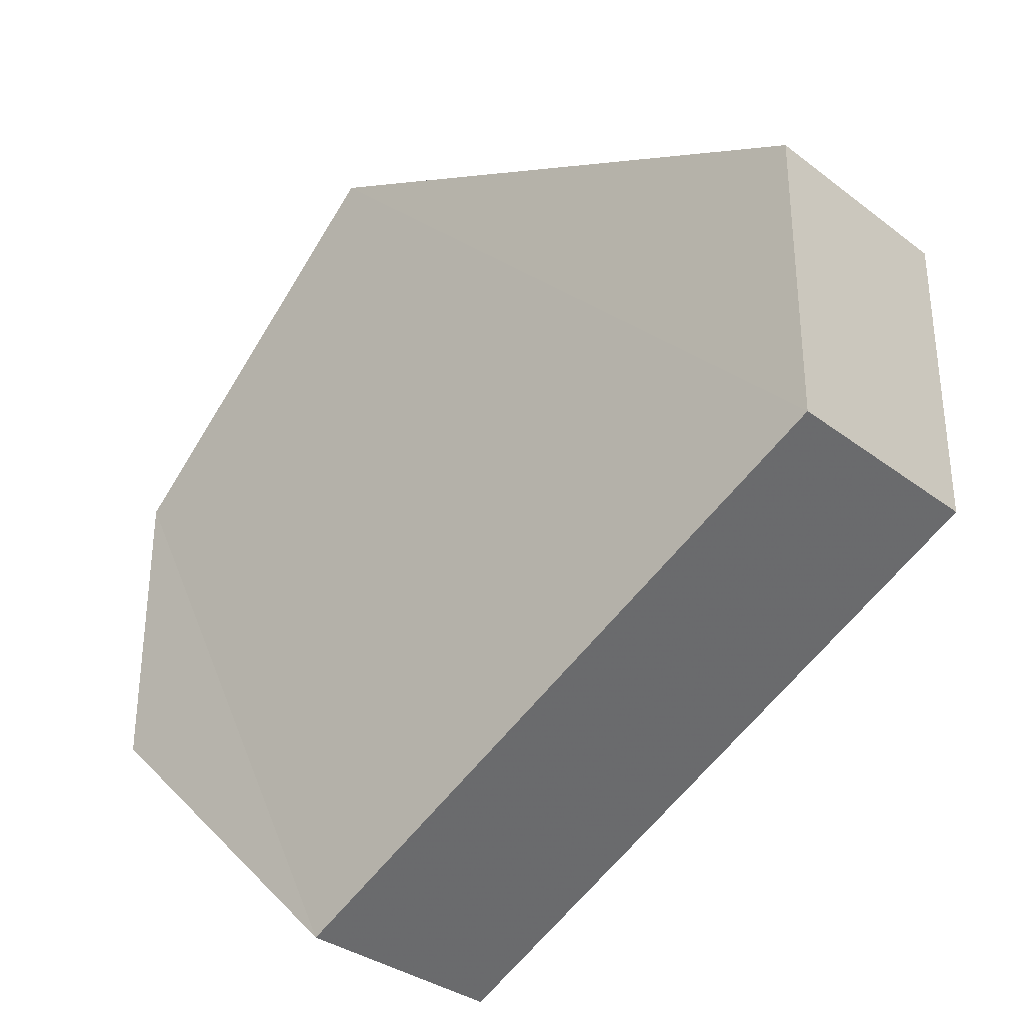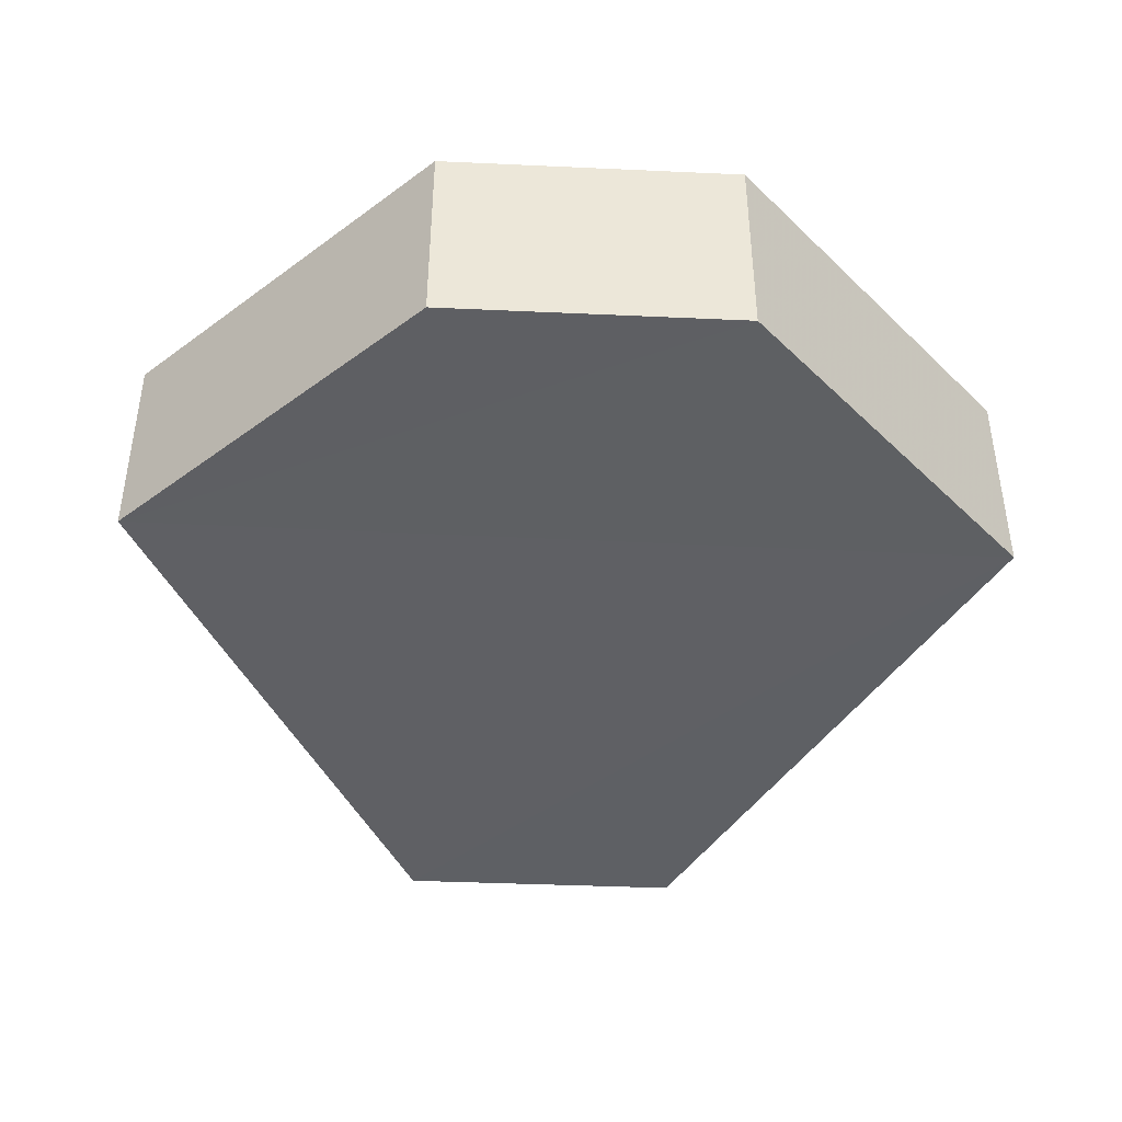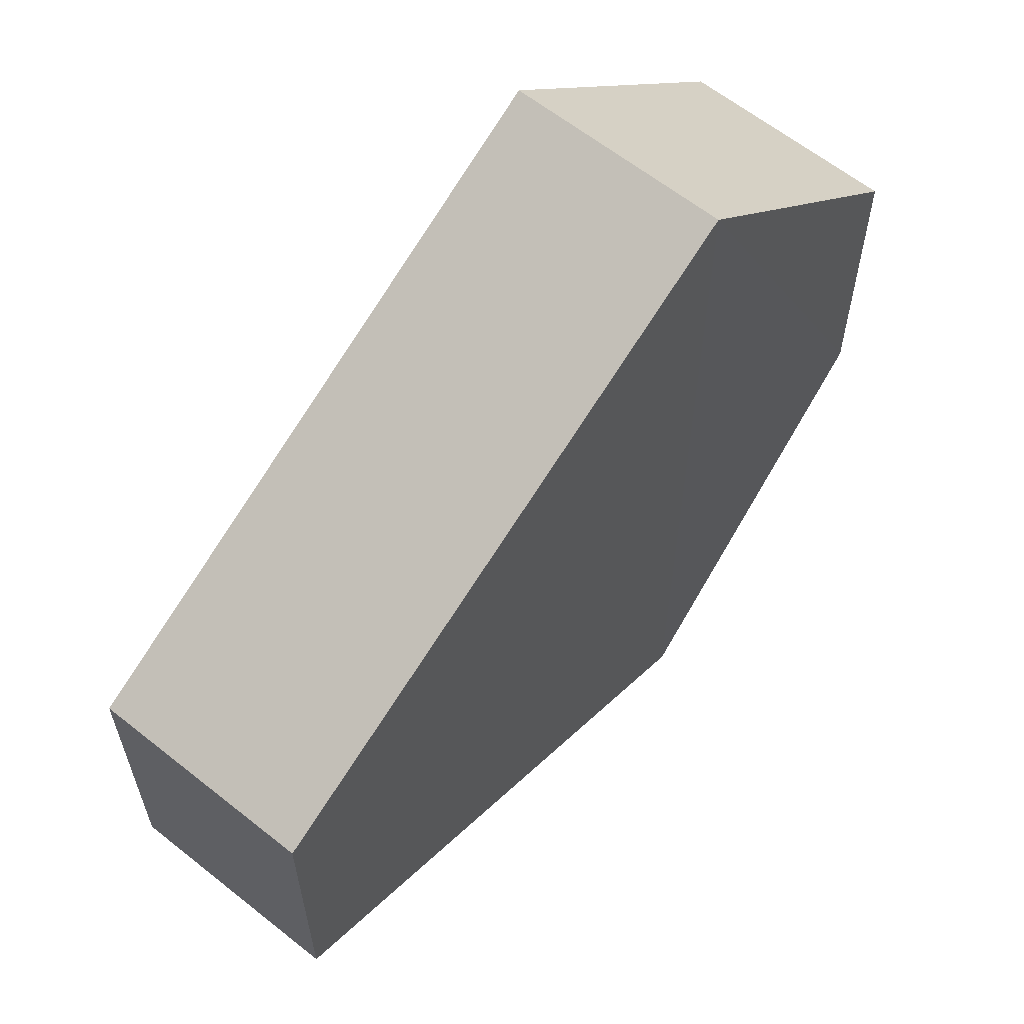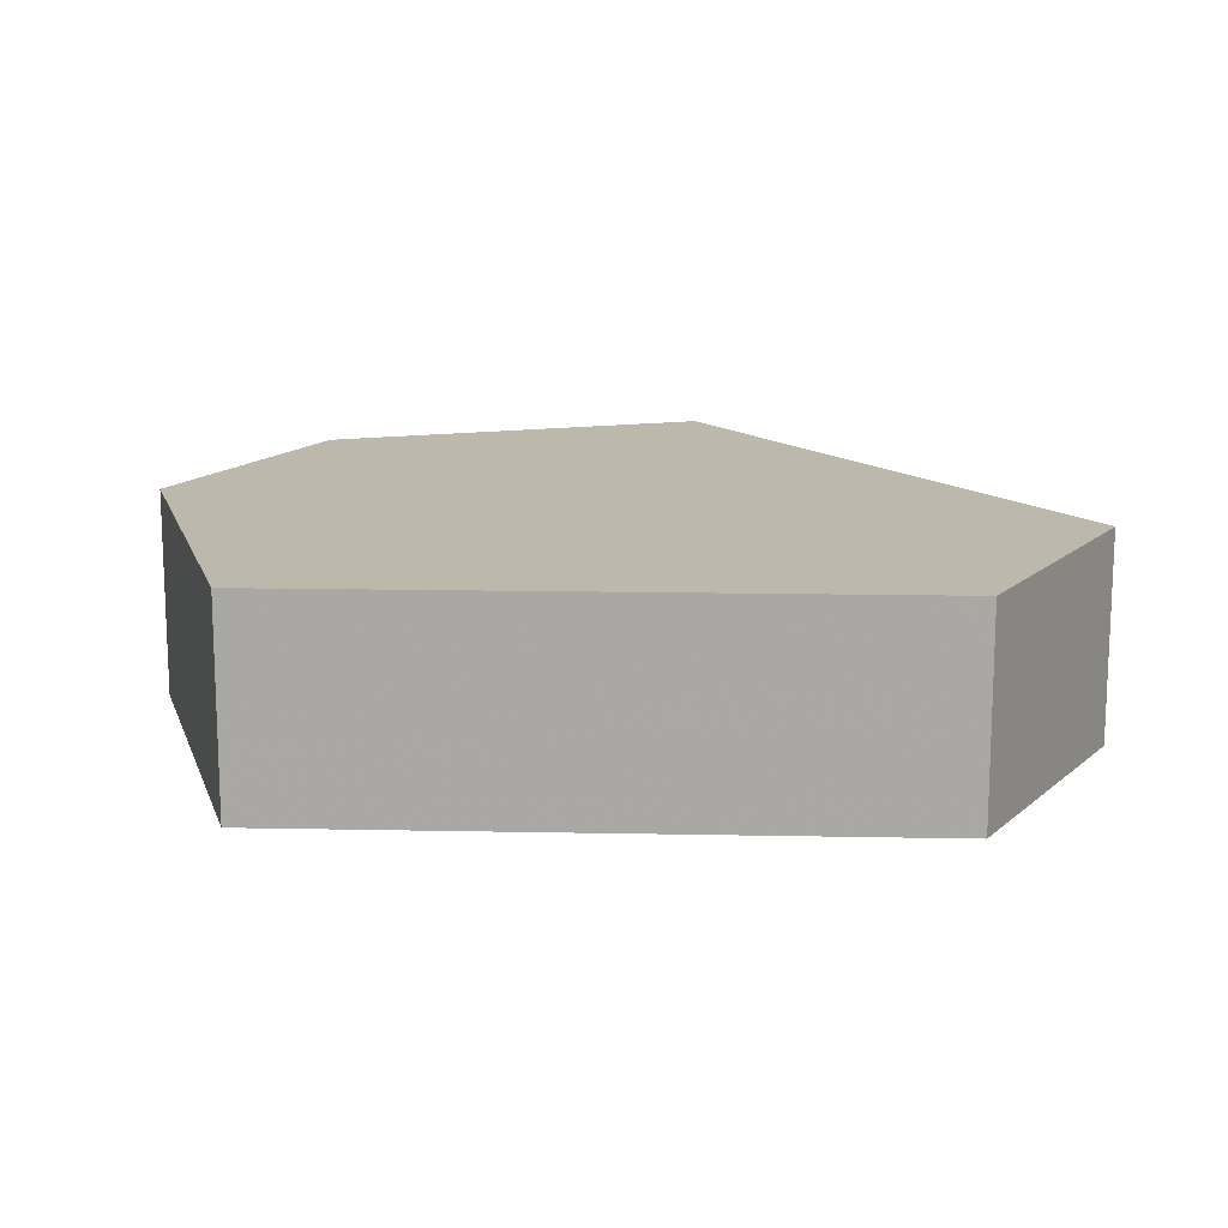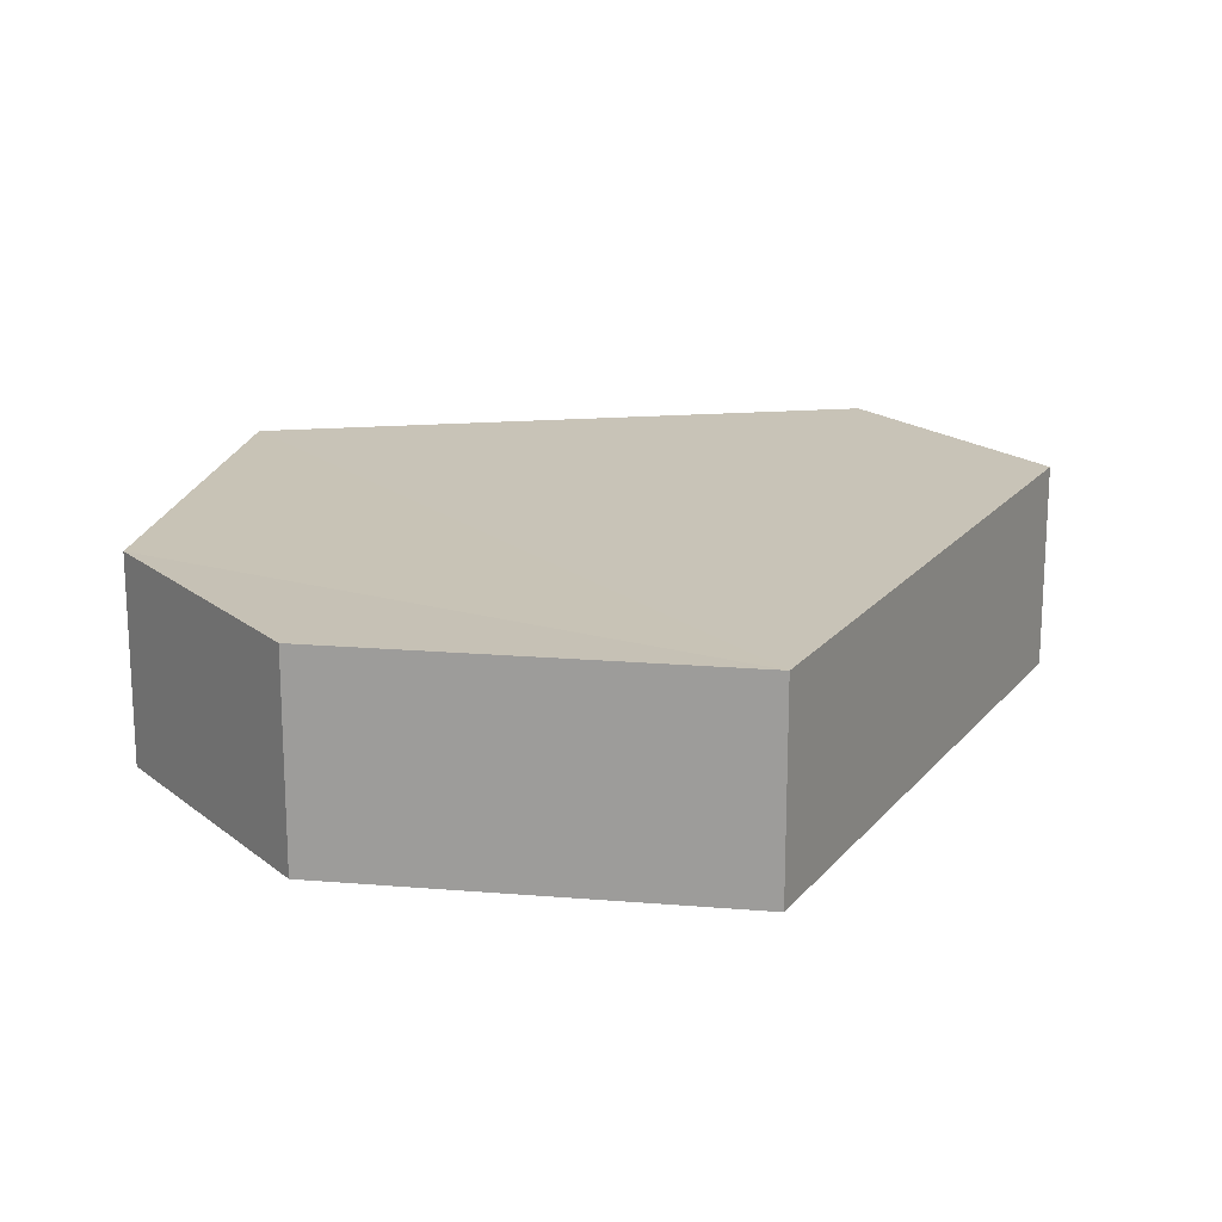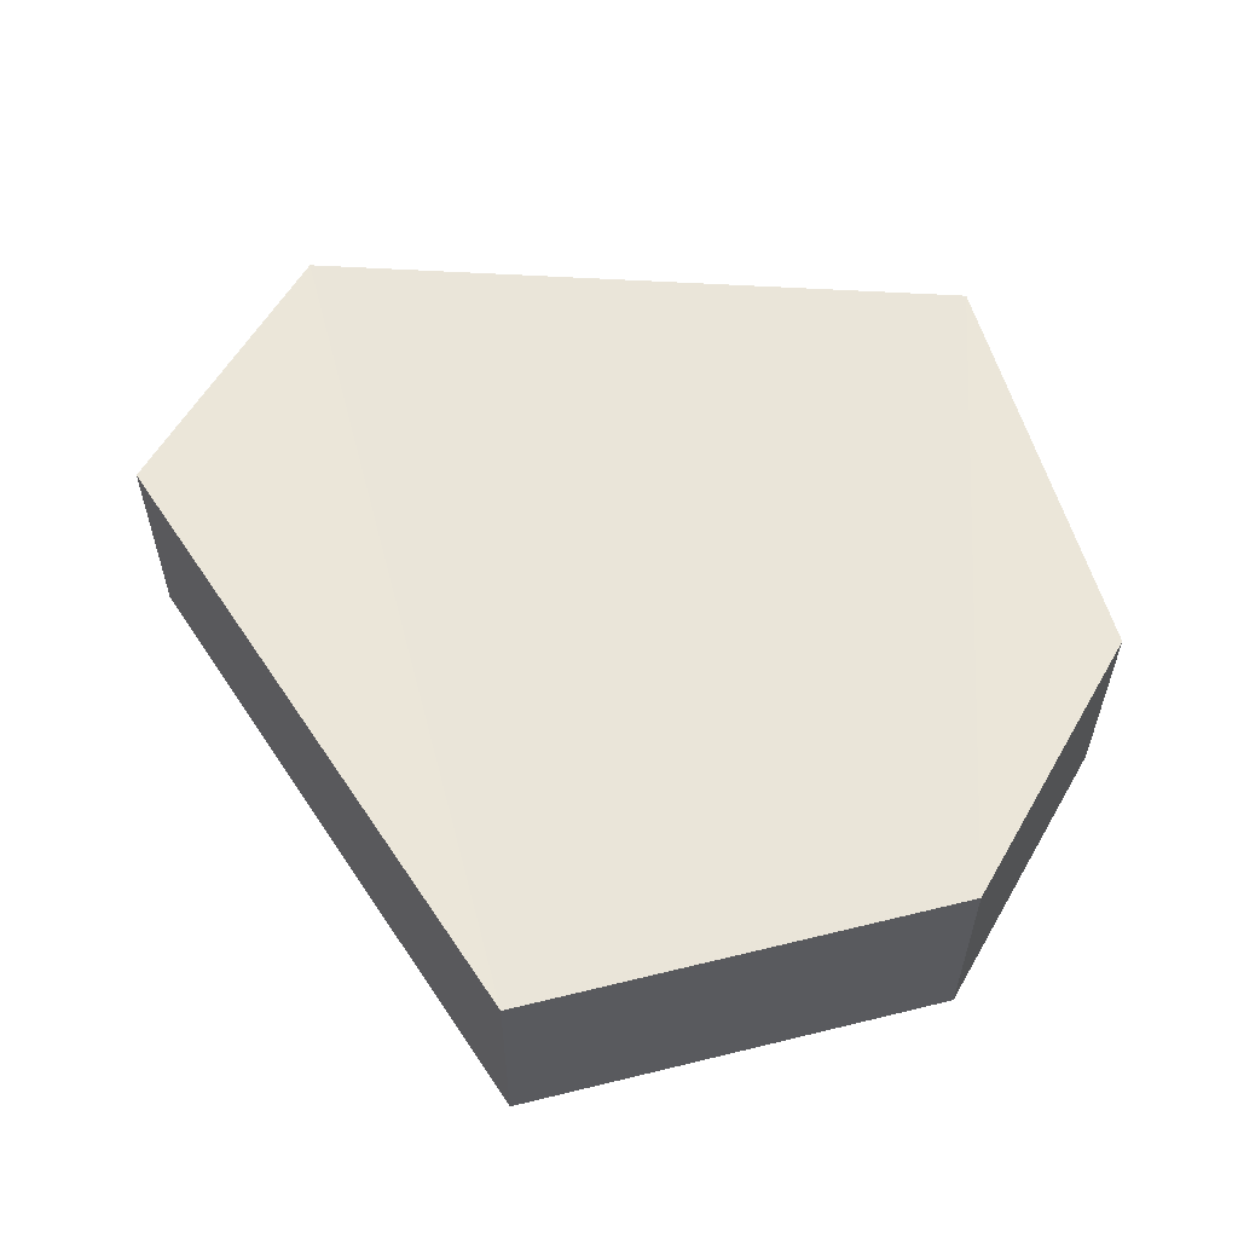
<metadata>
{"format":"obj","ext":"obj","renderer":"f3d","projection":"perspective","resolution":1024,"background":"white","views":[{"elev":-33.1,"azim":-136.6,"up":"+Y"},{"elev":-42.9,"azim":86.5,"up":"+Z"},{"elev":62.1,"azim":-51.6,"up":"+Y"},{"elev":14.8,"azim":-151.0,"up":"+Z"},{"elev":19.4,"azim":144.3,"up":"+Z"},{"elev":57.7,"azim":30.2,"up":"+Z"}]}
</metadata>
<code>
o 338
v 2203 1863 9.006
v 2203 1863 9.014
v 2203 1863 9.006
v 2203 1863 9.006
v 2203 1863 9.006
v 2203 1863 9.014
v 2203 1863 9.006
v 2203 1863 9.006
v 2203 1863 9.006
v 2203 1863 9.014
v 2203 1863 9.014
v 2203 1863 9.006
v 2203 1863 9.014
v 2203 1863 9.014
v 2203 1863 9.014
v 2203 1863 9.014
v 2203 1863 9.014
v 2203 1863 9.006
v 2203 1863 9.014
v 2203 1863 9.006
v 2203 1863 9.006
v 2203 1863 9.006
v 2203 1863 9.006
v 2203 1863 9.014
v 2203 1863 9.006
v 2203 1863 9.006
v 2203 1863 9.006
v 2203 1863 9.006
v 2203 1863 9.014
v 2203 1863 9.014
v 2203 1863 9.014
v 2203 1863 9.014
v 2203 1863 9.006
v 2203 1863 9.014
v 2203 1863 9.014
v 2203 1863 9.014
f 1 2 3
f 2 4 5
f 6 7 4
f 8 7 9
f 10 6 11
f 10 12 13
f 11 14 15
f 12 16 17
f 18 14 16
f 19 16 14
f 18 20 21
f 19 21 20
f 22 21 23
f 24 20 25
f 26 24 27
f 26 28 22
f 28 29 30
f 31 29 32
f 33 30 34
f 35 33 36

</code>
